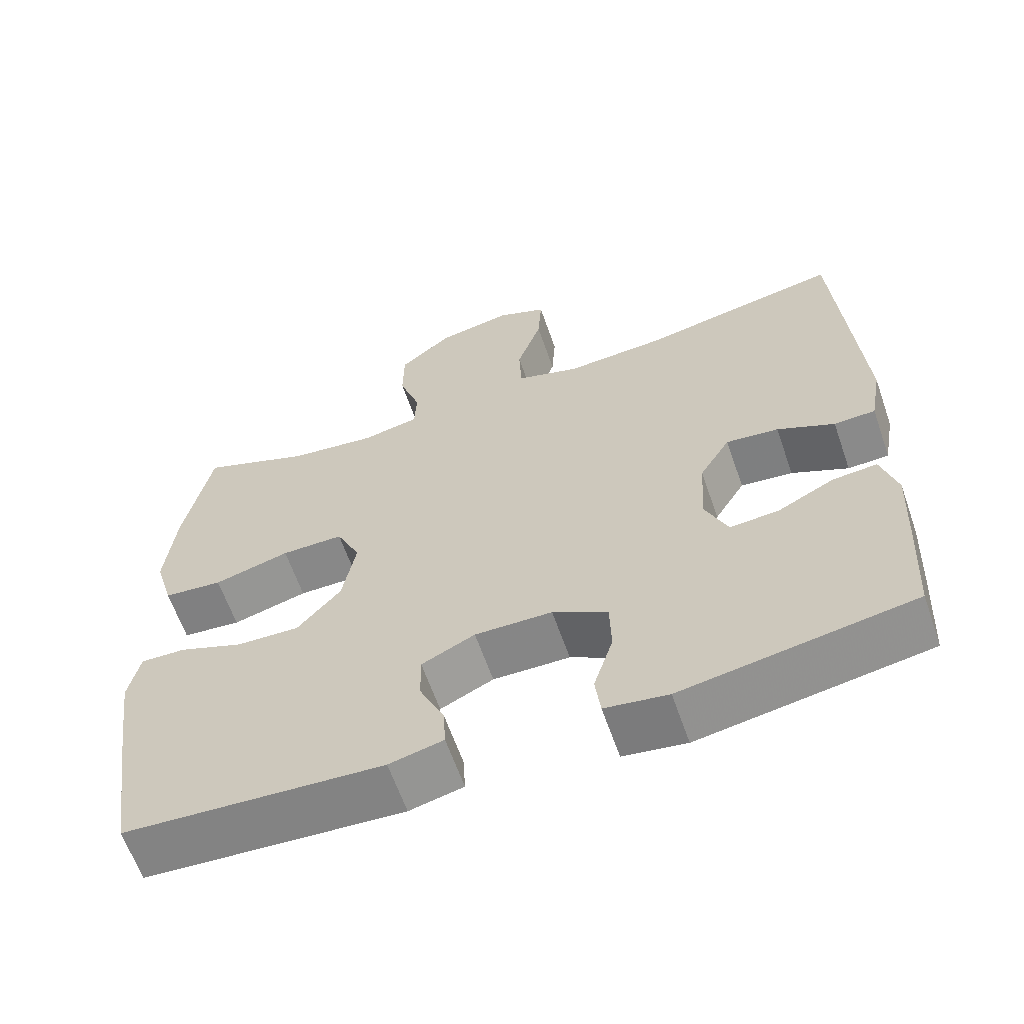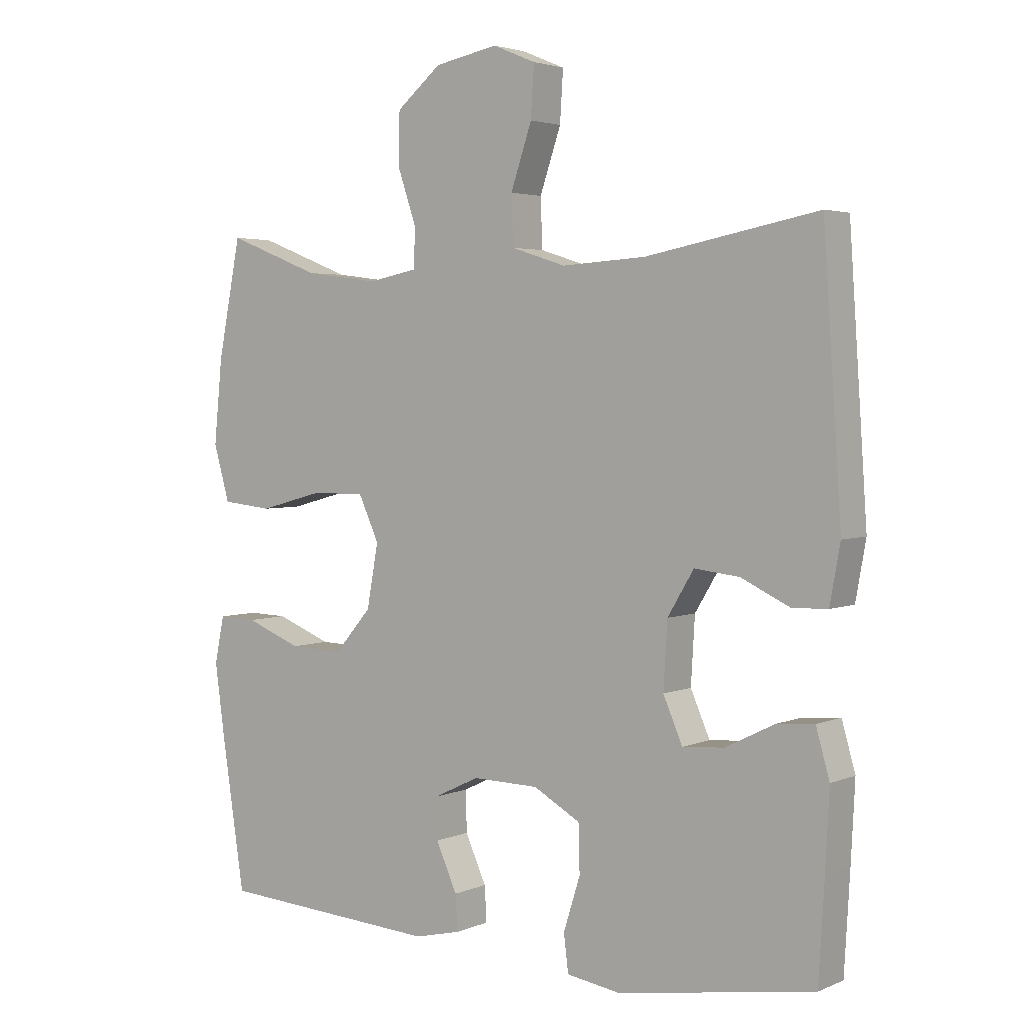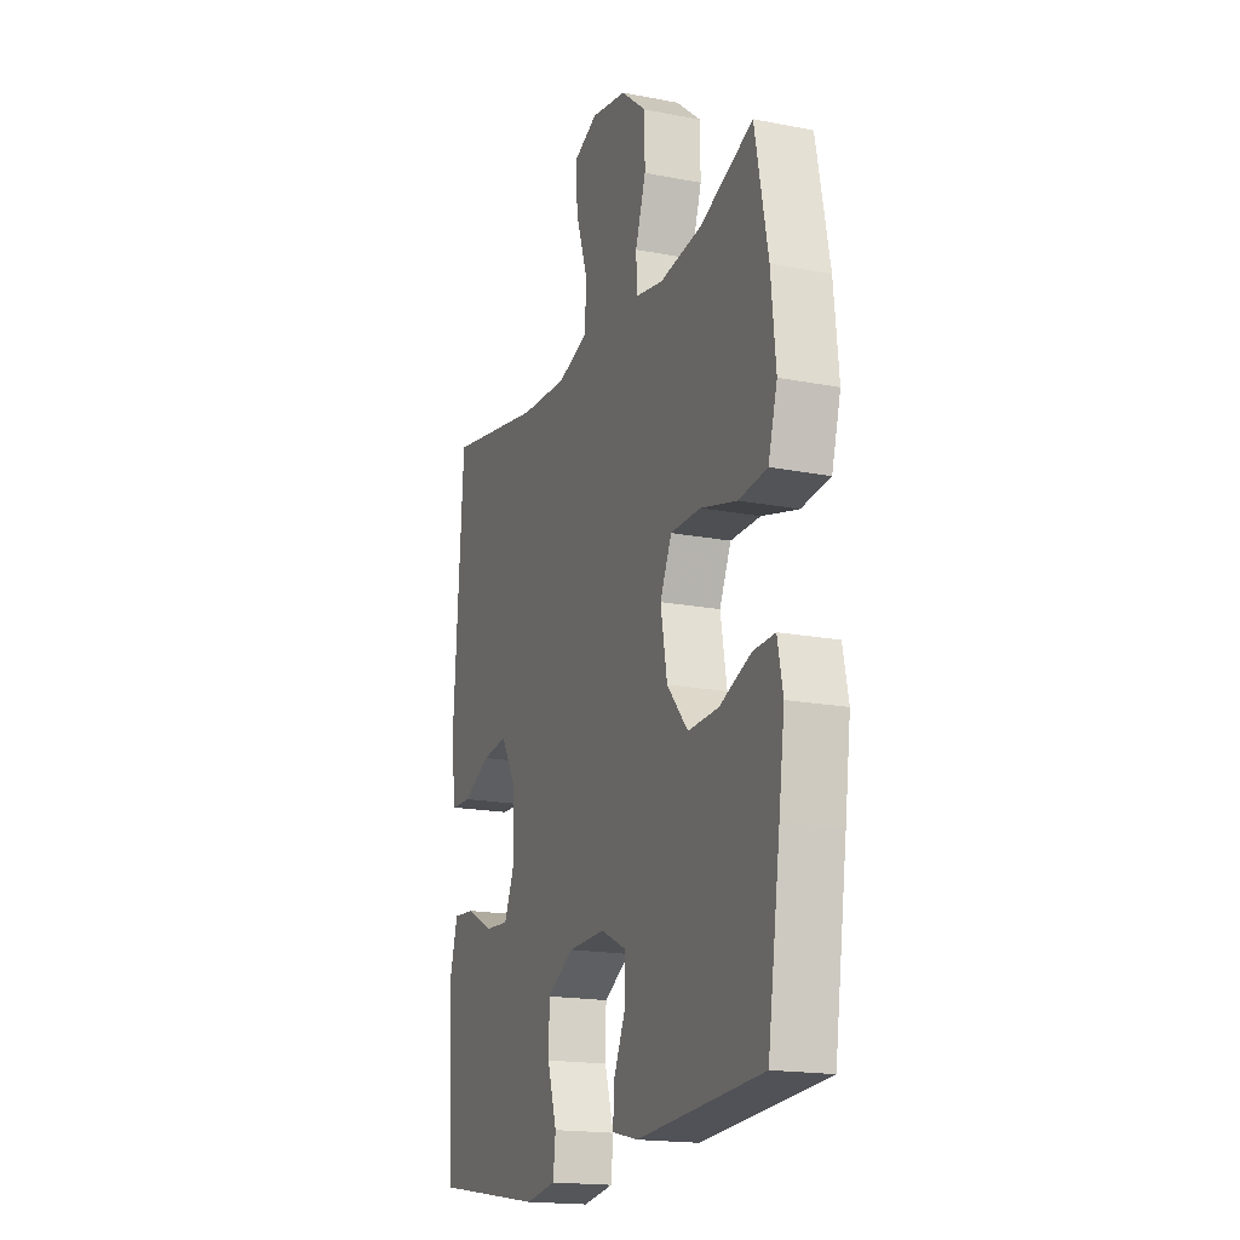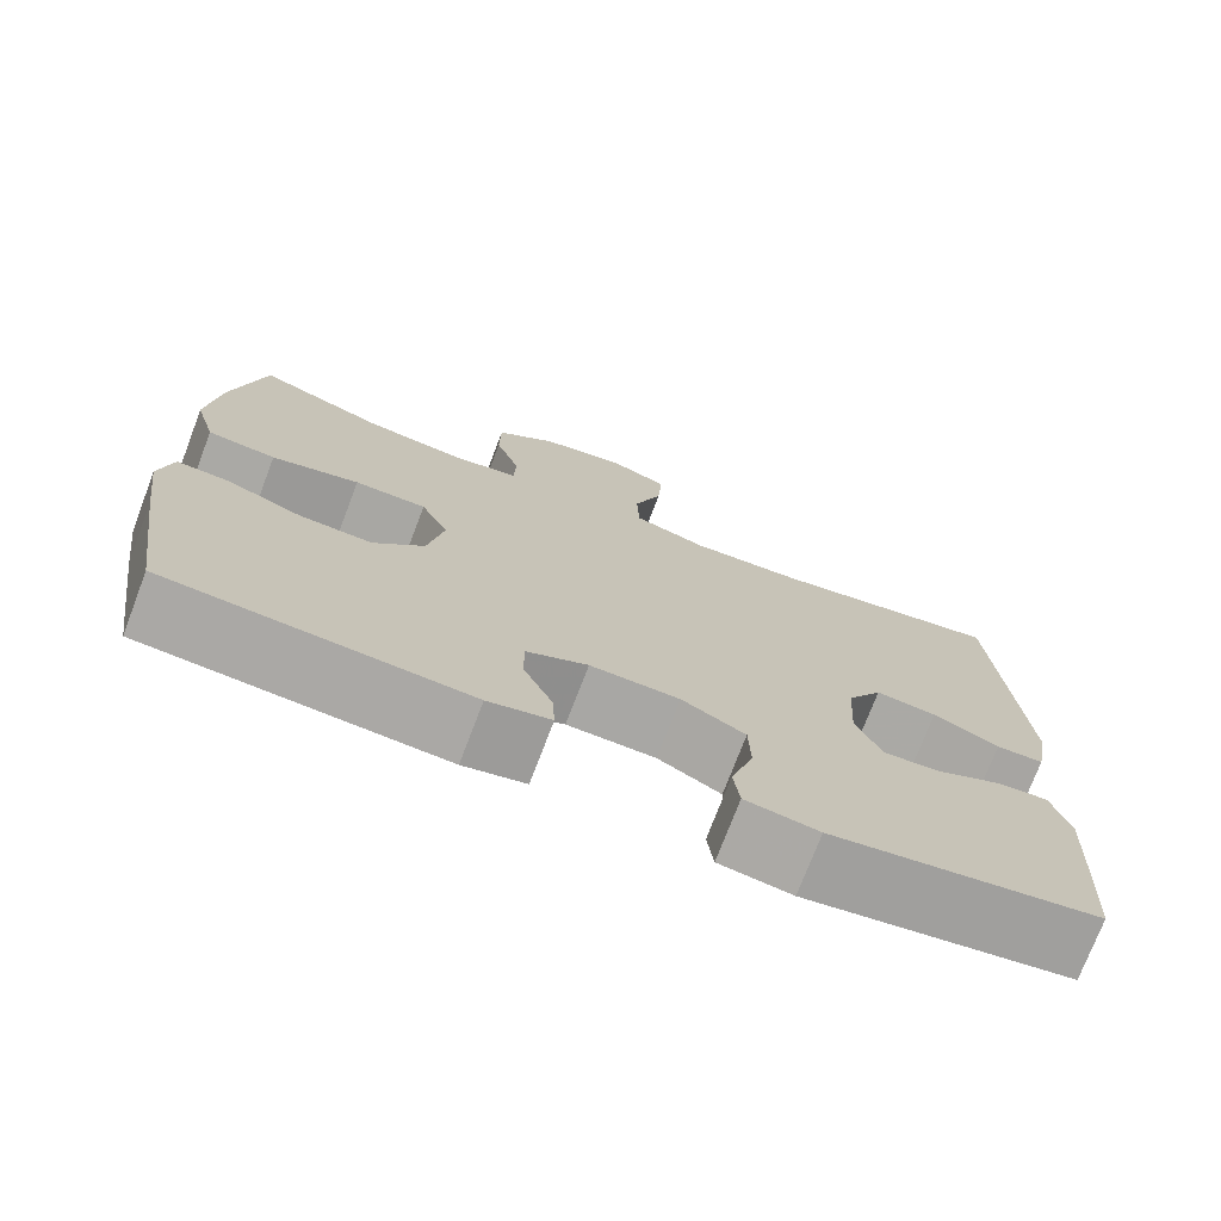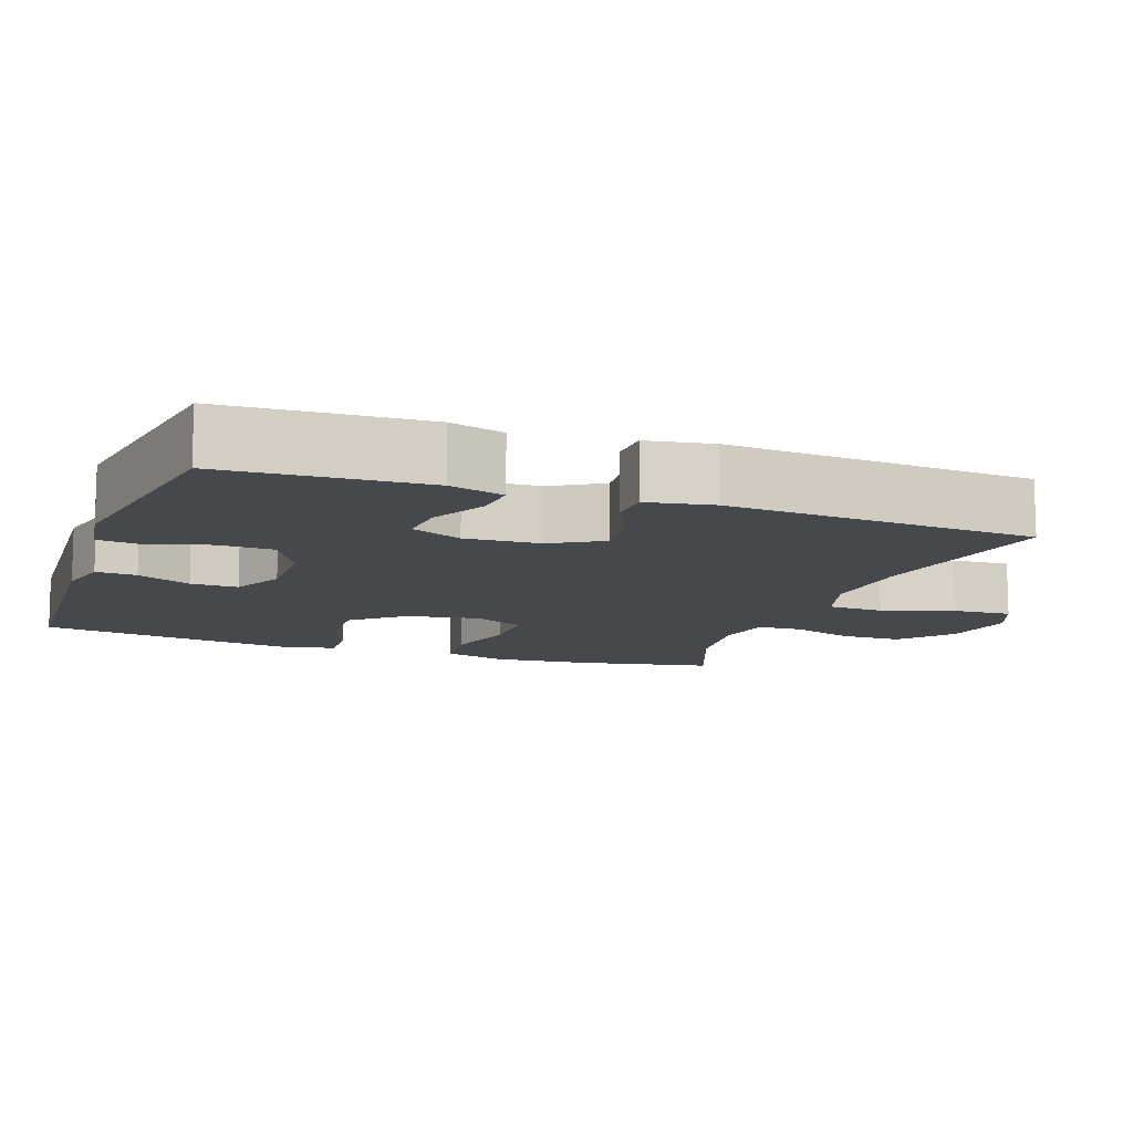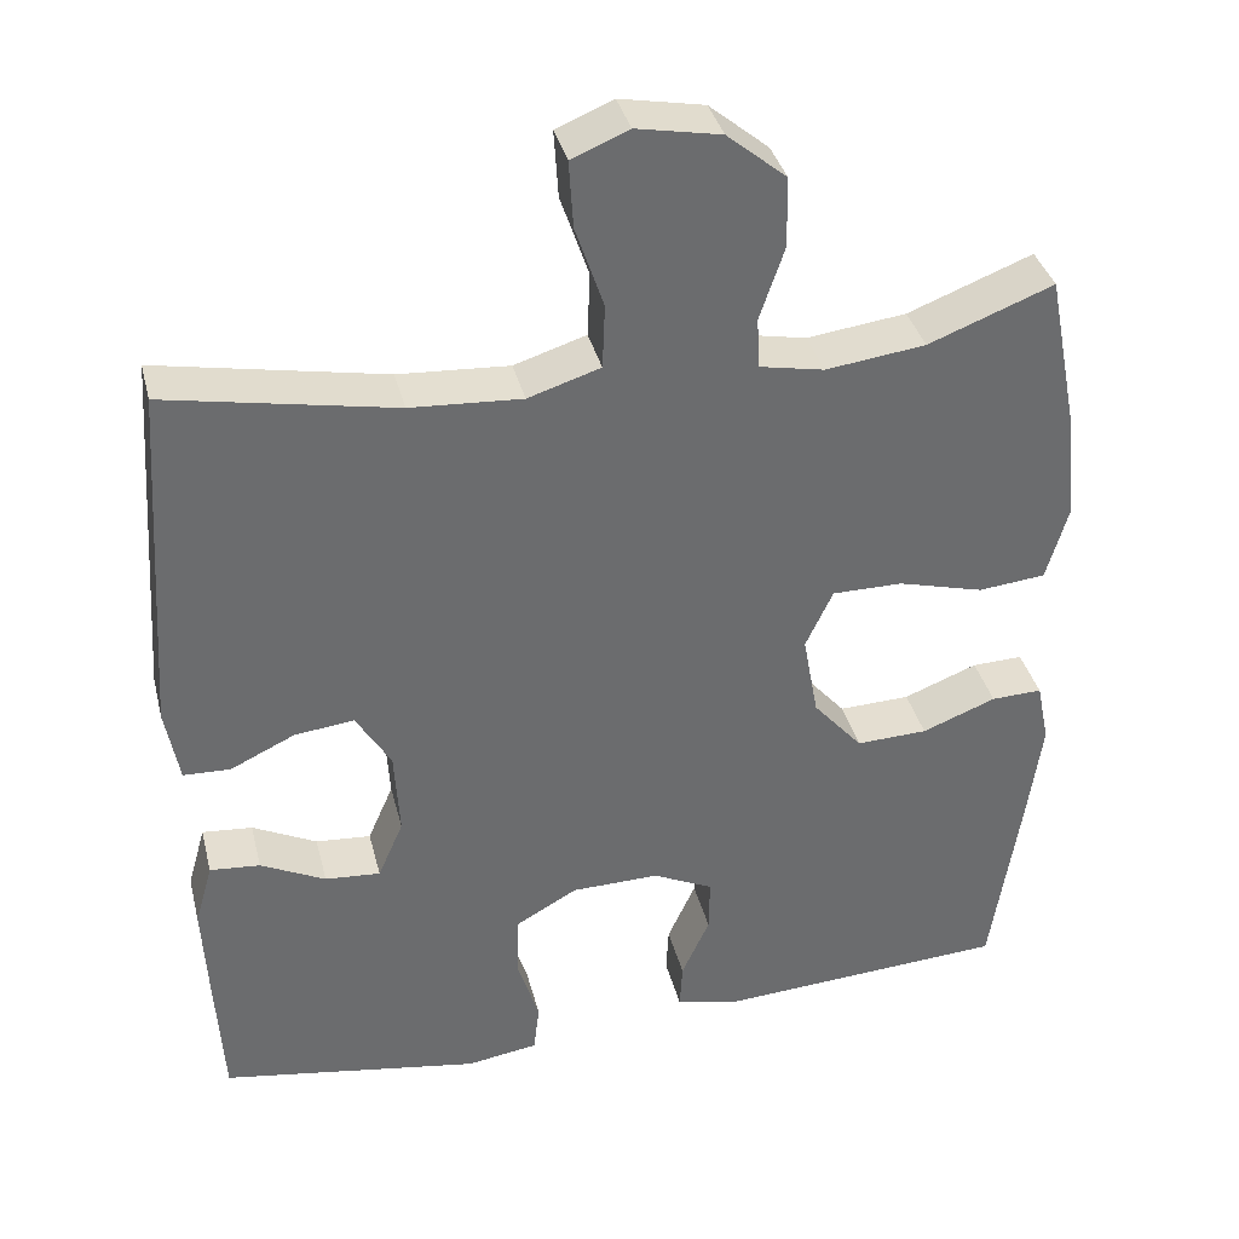
<metadata>
{"format":"obj","ext":"obj","renderer":"f3d","projection":"perspective","resolution":1024,"background":"white","views":[{"elev":-62.7,"azim":-160.8,"up":"+Z"},{"elev":3.3,"azim":-144.0,"up":"+Z"},{"elev":-18.1,"azim":69.3,"up":"+Z"},{"elev":-74.4,"azim":159.1,"up":"+Z"},{"elev":-11.5,"azim":-109.9,"up":"+Y"},{"elev":36.7,"azim":-13.8,"up":"+Z"}]}
</metadata>
<code>
v 0.5 0.07 0.5
v 0.536 0.07 0.317
v 0.549 0.07 0.186
v 0.524 0.07 0.099
v 0.445 0.07 0.091
v 0.344 0.07 0.118
v 0.261 0.07 0.118
v 0.229 0.07 0.049
v 0.247 0.07 -0.05
v 0.305 0.07 -0.117
v 0.389 0.07 -0.114
v 0.476 0.07 -0.08
v 0.536 0.07 -0.078
v 0.551 0.07 -0.151
v 0.535 0.07 -0.268
v 0.5 0.07 -0.5
v 0.155 0.07 -0.522
v 0.083 0.07 -0.505
v 0.086 0.07 -0.45
v 0.119 0.07 -0.377
v 0.12 0.07 -0.313
v 0.049 0.07 -0.279
v -0.054 0.07 -0.281
v -0.127 0.07 -0.322
v -0.129 0.07 -0.396
v -0.103 0.07 -0.479
v -0.11 0.07 -0.537
v -0.194 0.07 -0.55
v -0.5 0.07 -0.5
v -0.509 0.07 -0.346
v -0.515 0.07 -0.228
v -0.494 0.07 -0.154
v -0.435 0.07 -0.159
v -0.359 0.07 -0.197
v -0.294 0.07 -0.202
v -0.264 0.07 -0.133
v -0.27 0.07 -0.031
v -0.311 0.07 0.037
v -0.381 0.07 0.029
v -0.457 0.07 -0.007
v -0.512 0.07 -0.005
v -0.528 0.07 0.084
v -0.5 0.07 0.5
v -0.232 0.07 0.449
v -0.101 0.07 0.441
v -0.016 0.07 0.468
v -0.013 0.07 0.544
v -0.046 0.07 0.641
v -0.051 0.07 0.72
v 0.016 0.07 0.748
v 0.115 0.07 0.729
v 0.185 0.07 0.671
v 0.186 0.07 0.588
v 0.157 0.07 0.503
v 0.16 0.07 0.443
v 0.236 0.07 0.428
v 0.353 0.07 0.443
v 0.5 0 0.5
v 0.536 0 0.317
v 0.549 0 0.186
v 0.524 0 0.099
v 0.445 0 0.091
v 0.344 0 0.118
v 0.261 0 0.118
v 0.229 0 0.049
v 0.247 0 -0.05
v 0.305 0 -0.117
v 0.389 0 -0.114
v 0.476 0 -0.08
v 0.536 0 -0.078
v 0.551 0 -0.151
v 0.535 0 -0.268
v 0.5 0 -0.5
v 0.155 0 -0.522
v 0.083 0 -0.505
v 0.086 0 -0.45
v 0.119 0 -0.377
v 0.12 0 -0.313
v 0.049 0 -0.279
v -0.054 0 -0.281
v -0.127 0 -0.322
v -0.129 0 -0.396
v -0.103 0 -0.479
v -0.11 0 -0.537
v -0.194 0 -0.55
v -0.5 0 -0.5
v -0.509 0 -0.346
v -0.515 0 -0.228
v -0.494 0 -0.154
v -0.435 0 -0.159
v -0.359 0 -0.197
v -0.294 0 -0.202
v -0.264 0 -0.133
v -0.27 0 -0.031
v -0.311 0 0.037
v -0.381 0 0.029
v -0.457 0 -0.007
v -0.512 0 -0.005
v -0.528 0 0.084
v -0.5 0 0.5
v -0.232 0 0.449
v -0.101 0 0.441
v -0.016 0 0.468
v -0.013 0 0.544
v -0.046 0 0.641
v -0.051 0 0.72
v 0.016 0 0.748
v 0.115 0 0.729
v 0.185 0 0.671
v 0.186 0 0.588
v 0.157 0 0.503
v 0.16 0 0.443
v 0.236 0 0.428
v 0.353 0 0.443
f 52 53 54
f 51 52 54
f 50 51 54
f 49 50 54
f 48 49 54
f 47 48 54
f 46 47 54 55
f 45 46 55 56
f 42 43 44
f 41 42 44
f 40 41 44
f 39 40 44
f 38 39 44 45
f 37 38 45 56
f 32 33 34
f 31 32 34
f 30 31 34
f 29 30 34
f 28 29 34
f 27 28 34
f 26 27 34
f 25 26 34
f 24 25 34 35
f 23 24 35 36
f 18 19 20
f 17 18 20
f 16 17 20
f 15 16 20
f 14 15 20
f 13 14 20
f 12 13 20
f 11 12 20
f 10 11 20 21
f 9 10 21 22
f 4 5 6
f 3 4 6
f 2 3 6
f 1 2 6
f 57 1 6
f 57 6 7
f 56 57 7 8
f 37 56 8
f 23 36 37
f 22 23 37
f 9 22 37
f 8 9 37
f 111 110 109
f 111 109 108
f 111 108 107
f 111 107 106
f 111 106 105
f 111 105 104
f 112 111 104 103
f 113 112 103 102
f 101 100 99
f 101 99 98
f 101 98 97
f 101 97 96
f 102 101 96 95
f 113 102 95 94
f 91 90 89
f 91 89 88
f 91 88 87
f 91 87 86
f 91 86 85
f 91 85 84
f 91 84 83
f 91 83 82
f 92 91 82 81
f 93 92 81 80
f 77 76 75
f 77 75 74
f 77 74 73
f 77 73 72
f 77 72 71
f 77 71 70
f 77 70 69
f 77 69 68
f 78 77 68 67
f 79 78 67 66
f 63 62 61
f 63 61 60
f 63 60 59
f 63 59 58
f 63 58 114
f 64 63 114
f 65 64 114 113
f 65 113 94
f 94 93 80
f 94 80 79
f 94 79 66
f 94 66 65
f 1 58 59 2
f 2 59 60 3
f 3 60 61 4
f 4 61 62 5
f 5 62 63 6
f 6 63 64 7
f 7 64 65 8
f 8 65 66 9
f 9 66 67 10
f 10 67 68 11
f 11 68 69 12
f 12 69 70 13
f 13 70 71 14
f 14 71 72 15
f 15 72 73 16
f 16 73 74 17
f 17 74 75 18
f 18 75 76 19
f 19 76 77 20
f 20 77 78 21
f 21 78 79 22
f 22 79 80 23
f 23 80 81 24
f 24 81 82 25
f 25 82 83 26
f 26 83 84 27
f 27 84 85 28
f 28 85 86 29
f 29 86 87 30
f 30 87 88 31
f 31 88 89 32
f 32 89 90 33
f 33 90 91 34
f 34 91 92 35
f 35 92 93 36
f 36 93 94 37
f 37 94 95 38
f 38 95 96 39
f 39 96 97 40
f 40 97 98 41
f 41 98 99 42
f 42 99 100 43
f 43 100 101 44
f 44 101 102 45
f 45 102 103 46
f 46 103 104 47
f 47 104 105 48
f 48 105 106 49
f 49 106 107 50
f 50 107 108 51
f 51 108 109 52
f 52 109 110 53
f 53 110 111 54
f 54 111 112 55
f 55 112 113 56
f 56 113 114 57
f 57 114 58 1

</code>
